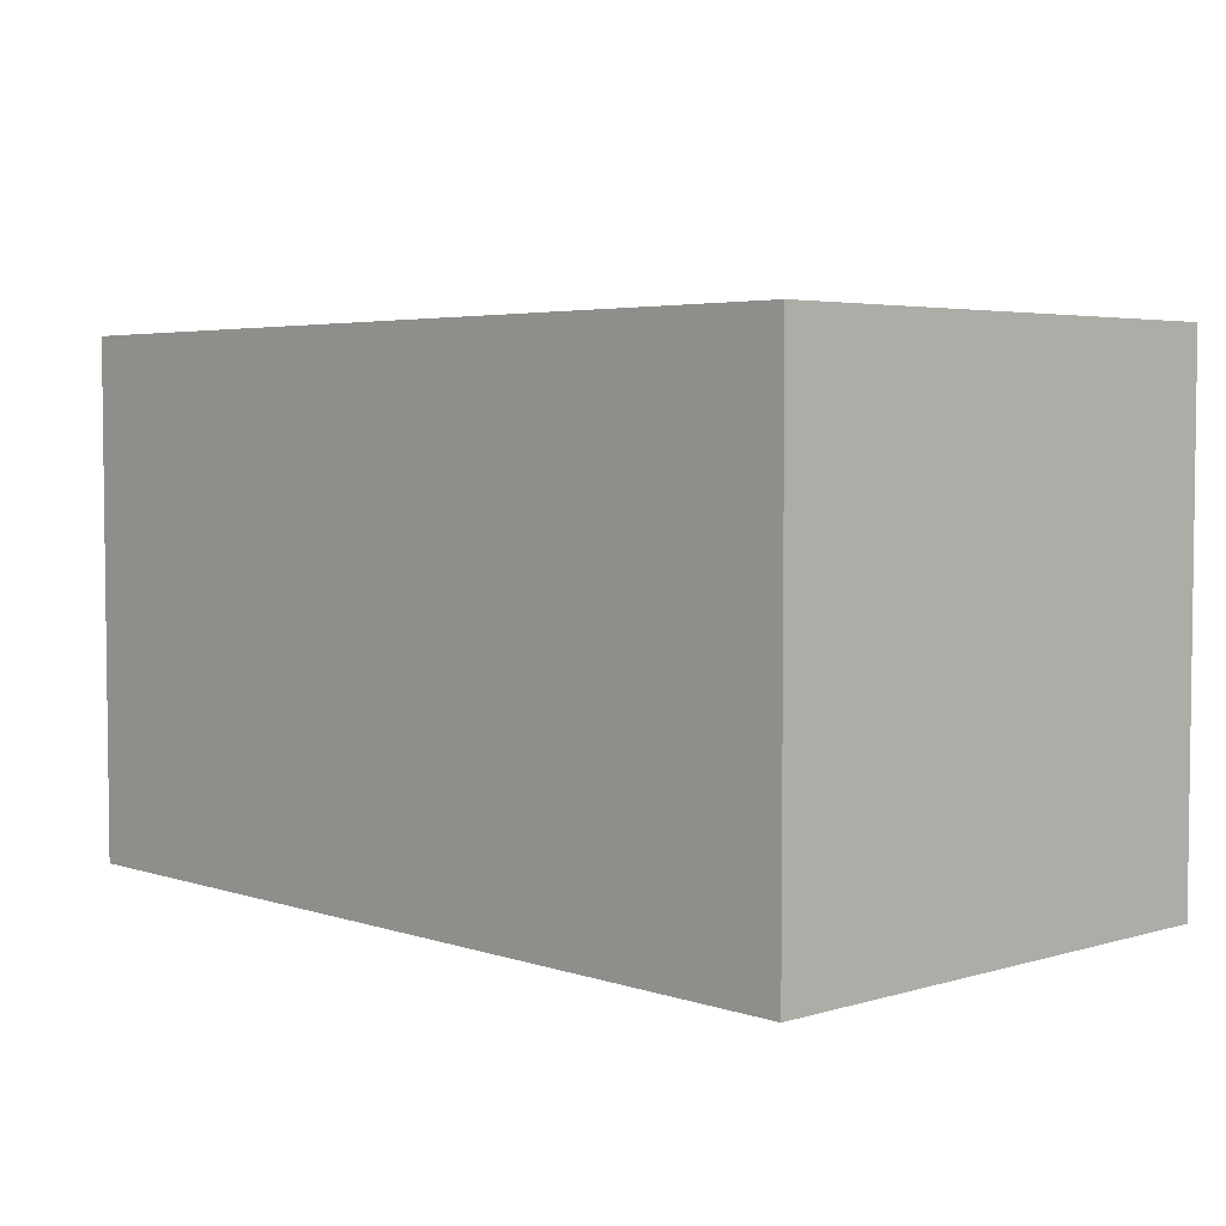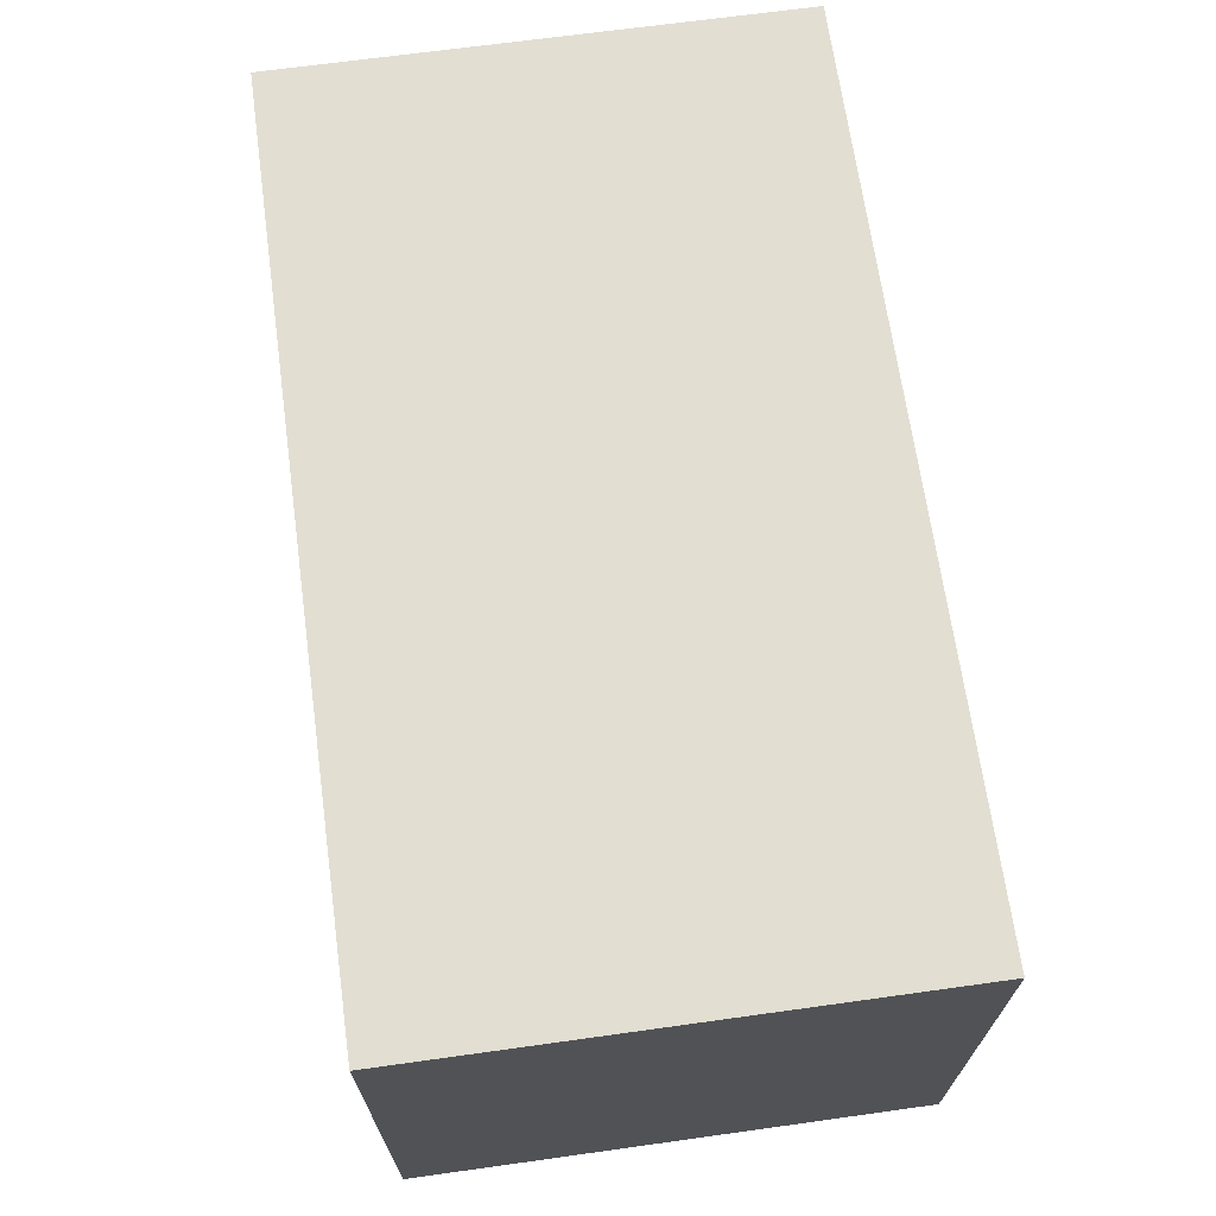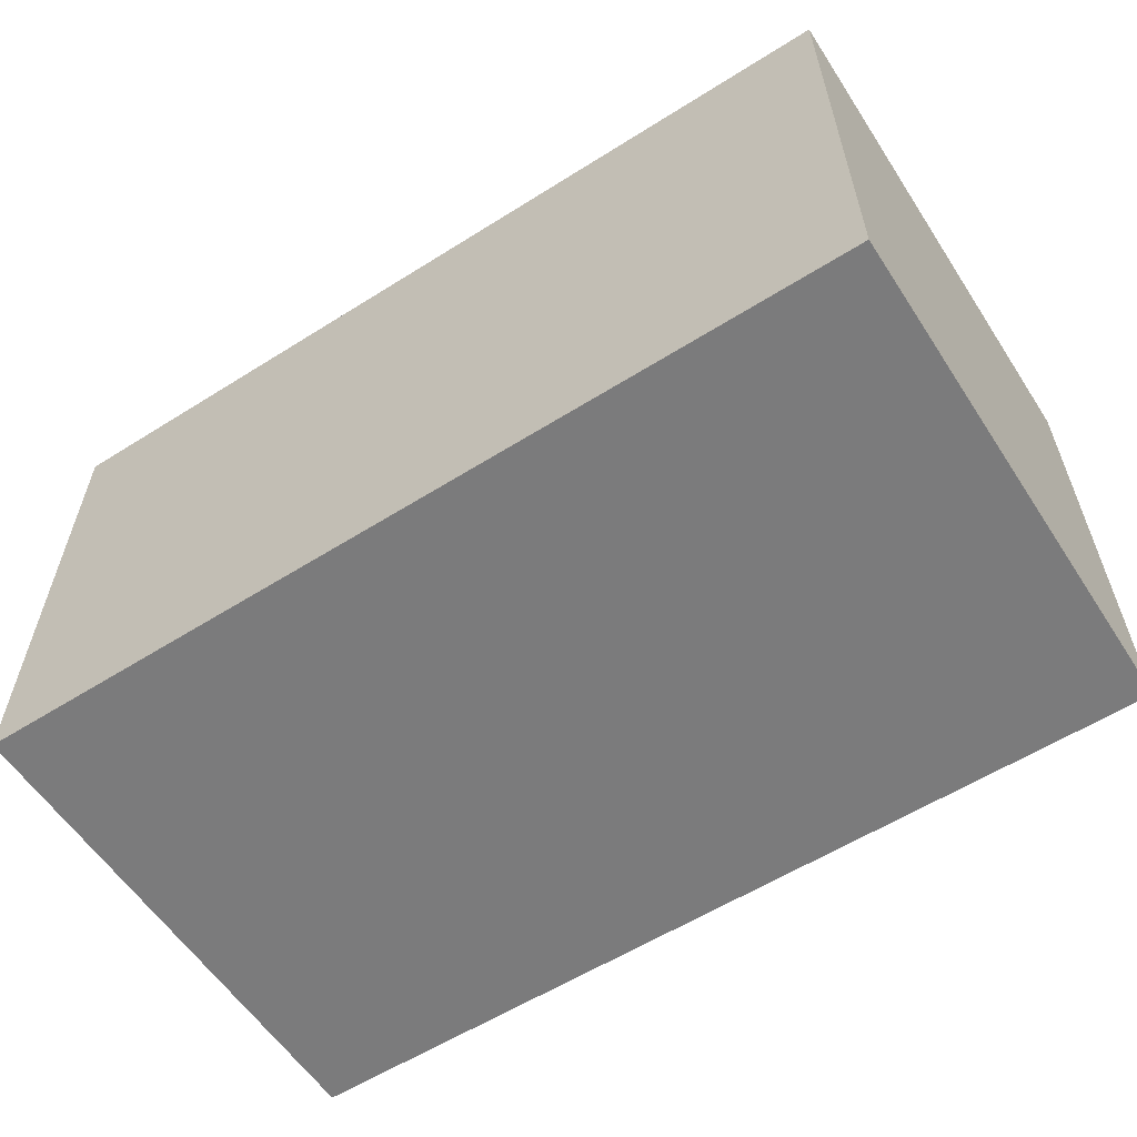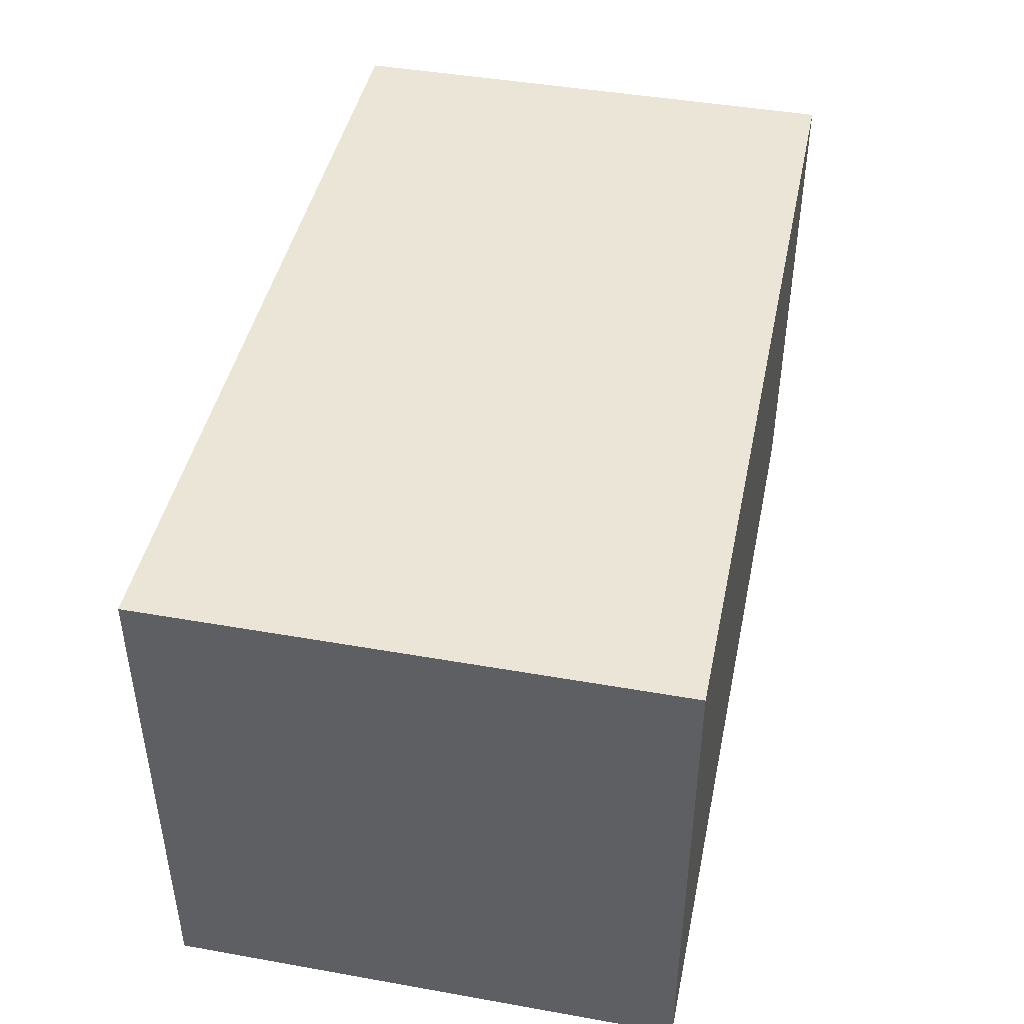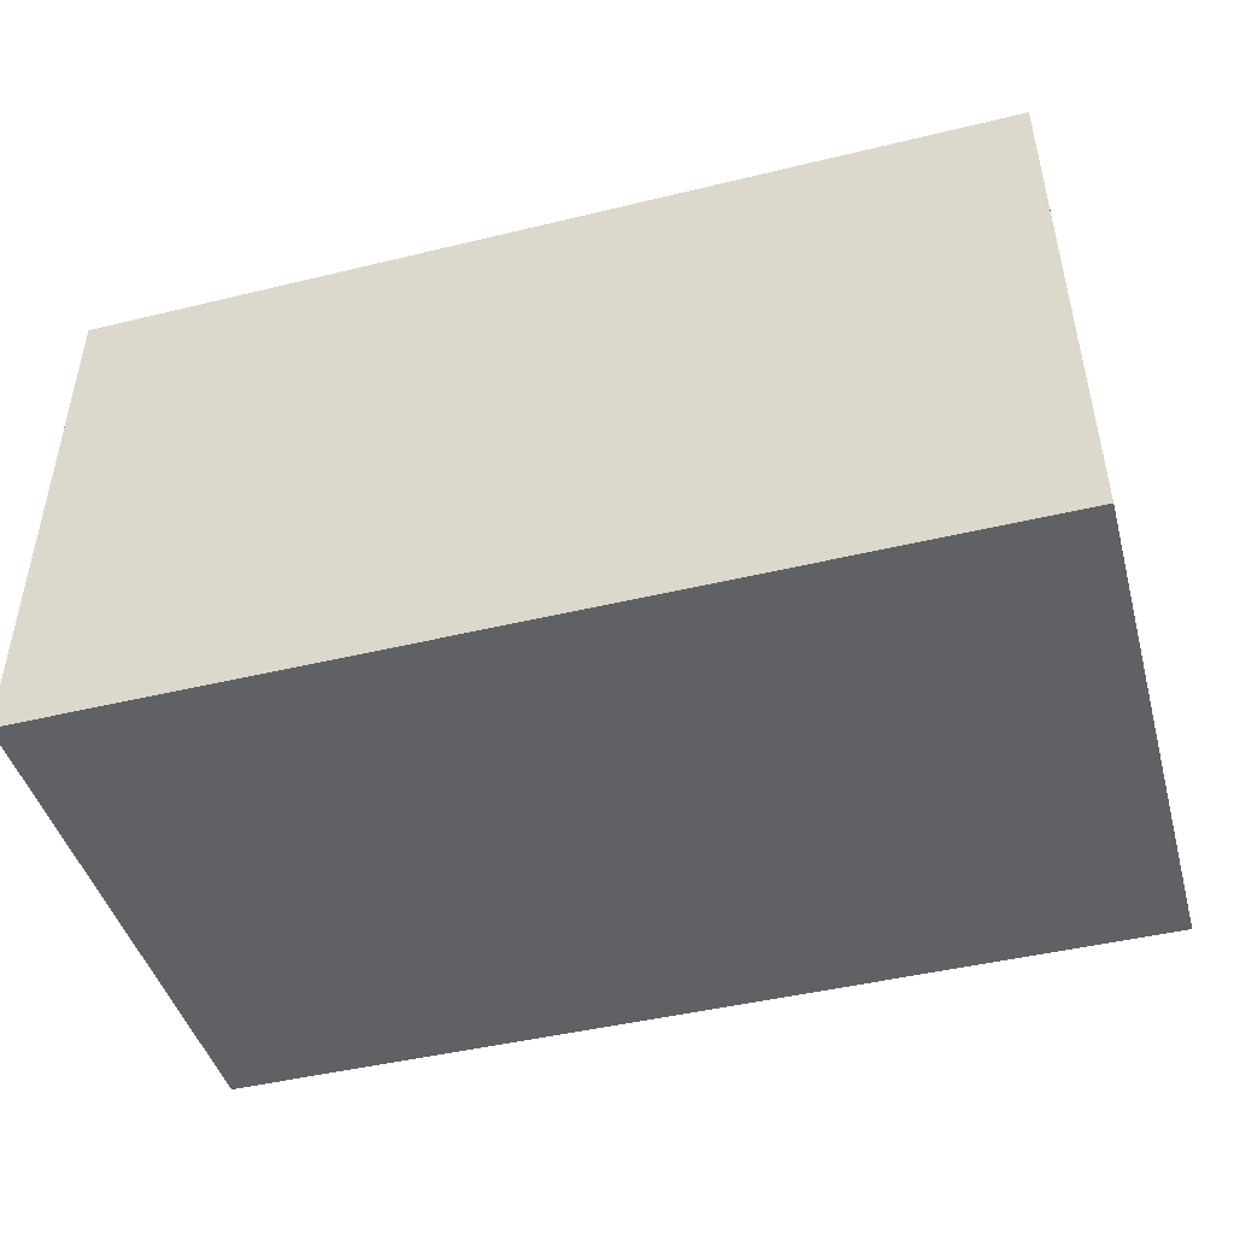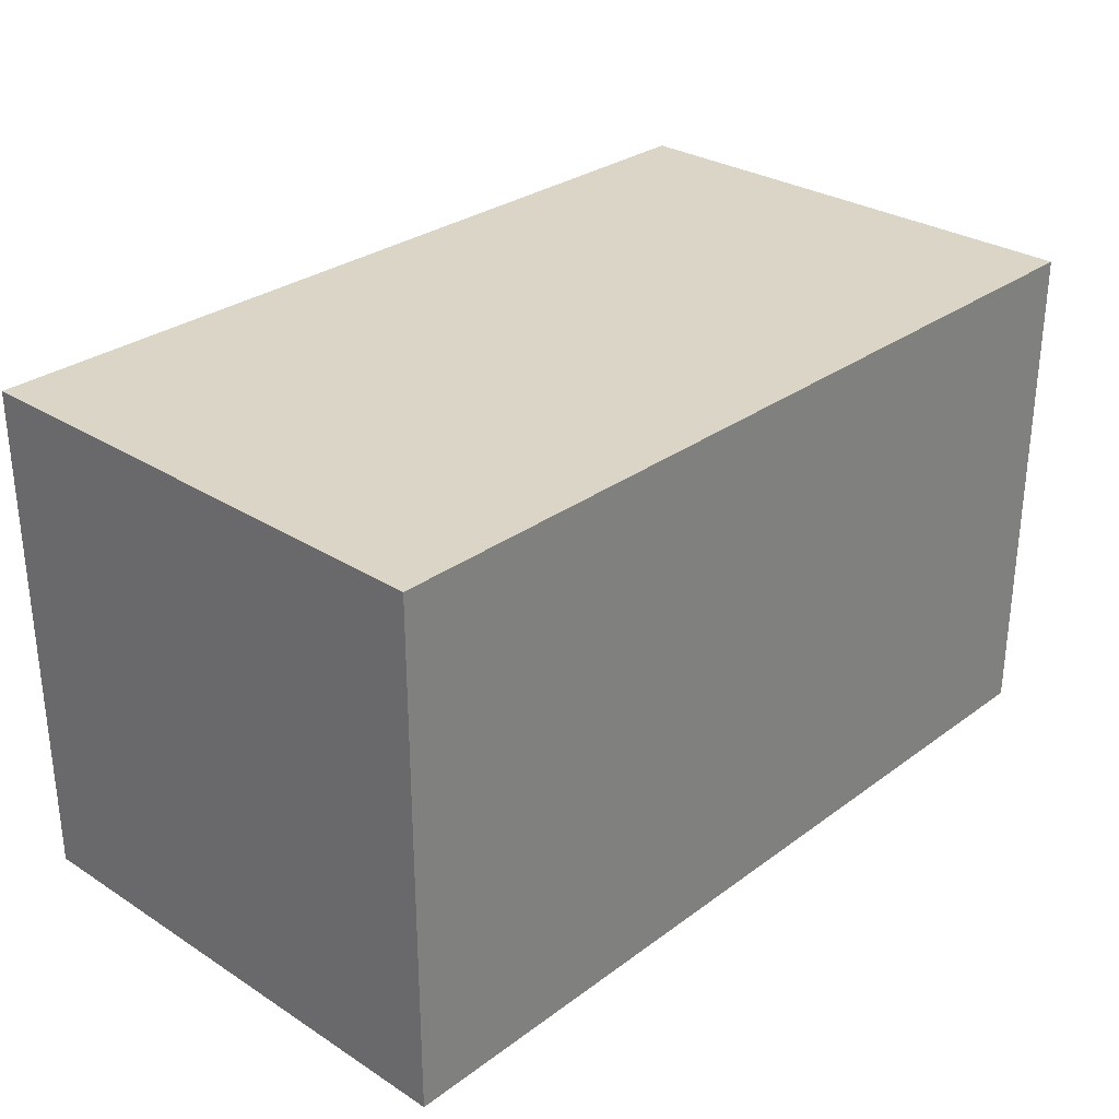
<metadata>
{"format":"obj","ext":"obj","renderer":"f3d","projection":"perspective","resolution":1024,"background":"white","views":[{"elev":4.2,"azim":46.6,"up":"+Y"},{"elev":67.9,"azim":82.1,"up":"+Z"},{"elev":-58.5,"azim":33.0,"up":"+Y"},{"elev":44.2,"azim":101.7,"up":"+Y"},{"elev":-45.6,"azim":-164.4,"up":"+Z"},{"elev":29.6,"azim":133.0,"up":"+Z"}]}
</metadata>
<code>
o Cube.008_Cube.025
v 82.88 79 511.3
v 82.88 79 606.7
v 248.8 -16.46 511.3
v 248.8 79 511.3
v 248.8 -16.46 606.7
v 248.8 79 606.7
v 82.88 -16.46 511.3
v 82.88 -16.46 606.7
f 8 1 7
f 2 4 1
f 6 3 4
f 5 7 3
f 4 7 1
f 2 5 6
f 8 2 1
f 2 6 4
f 6 5 3
f 5 8 7
f 4 3 7
f 2 8 5

</code>
